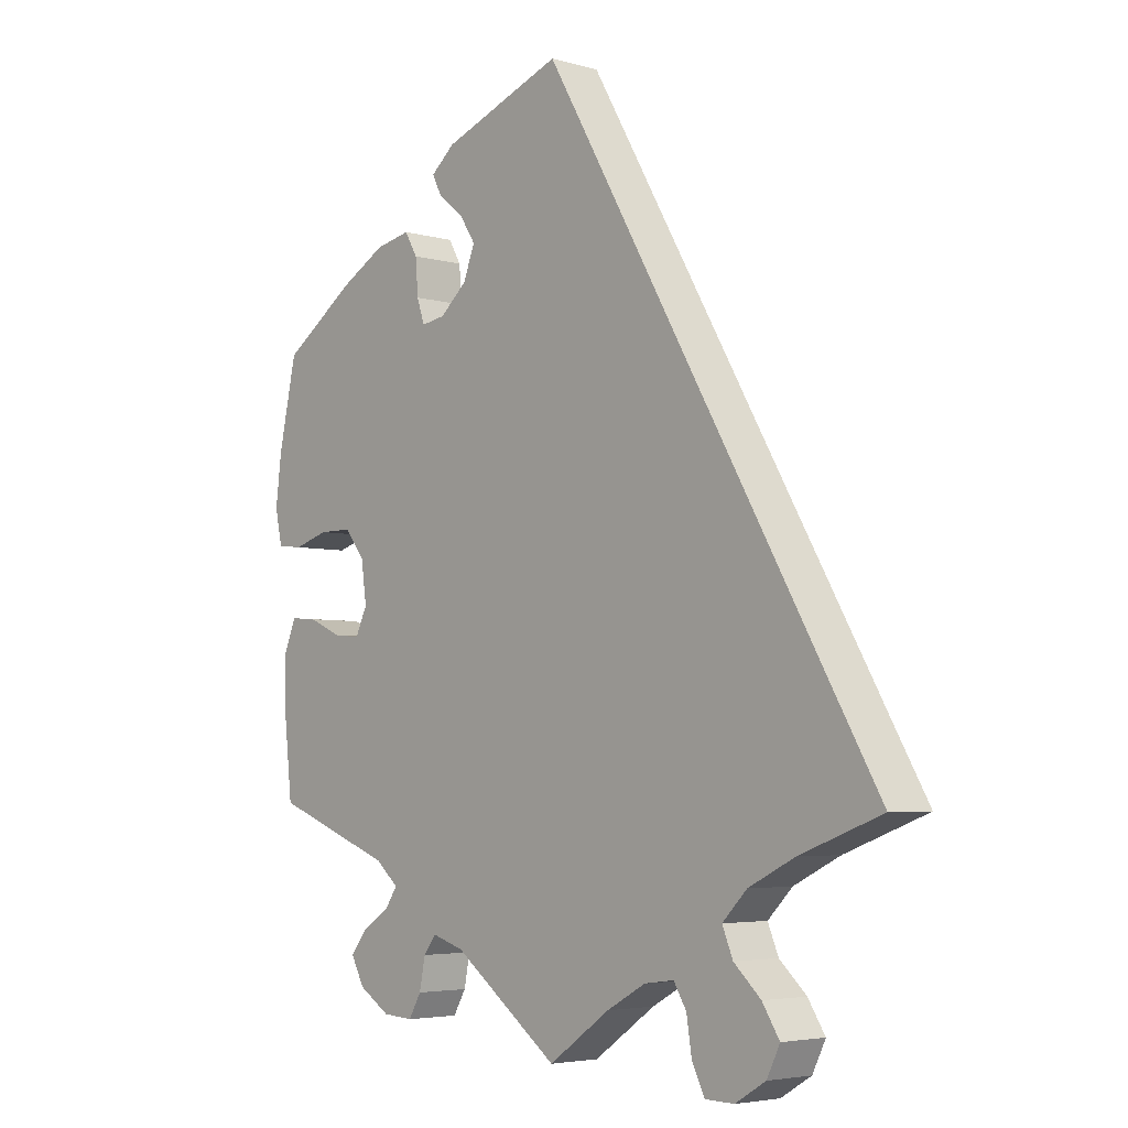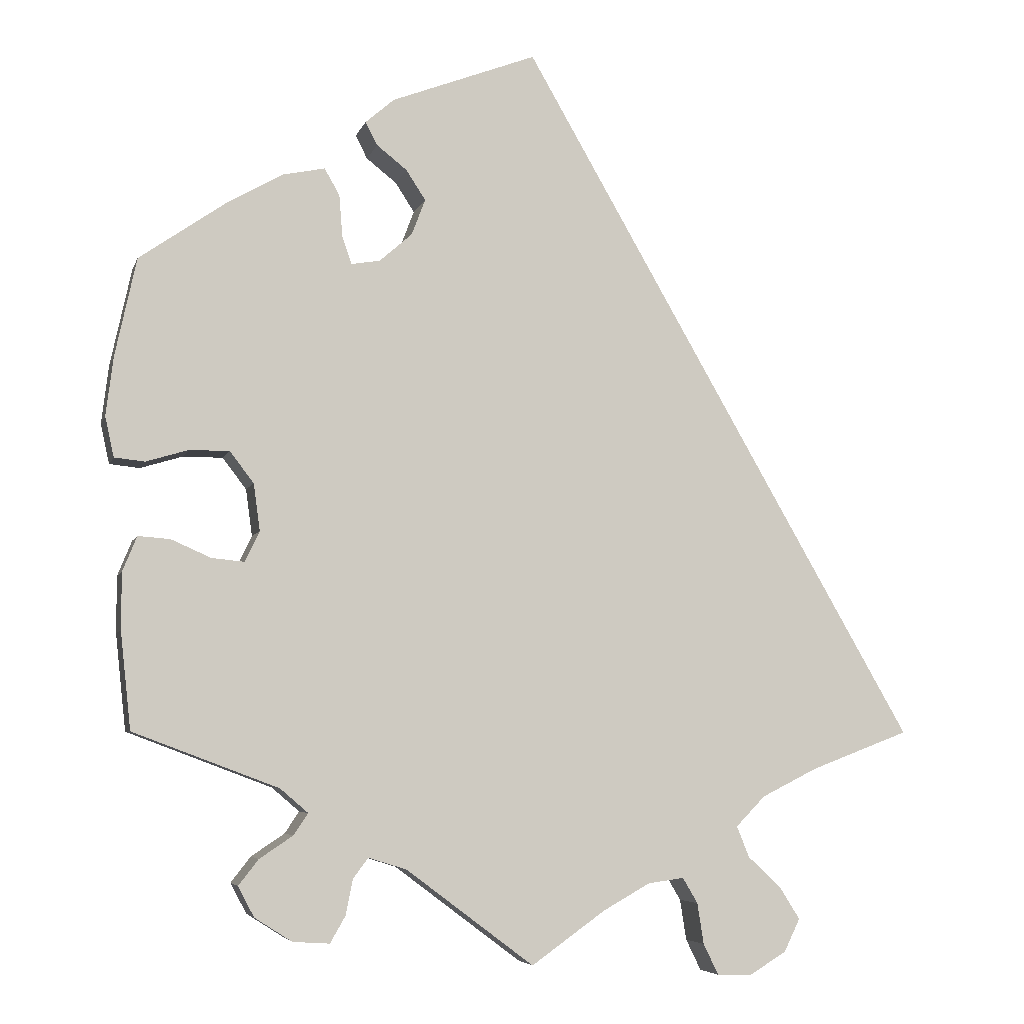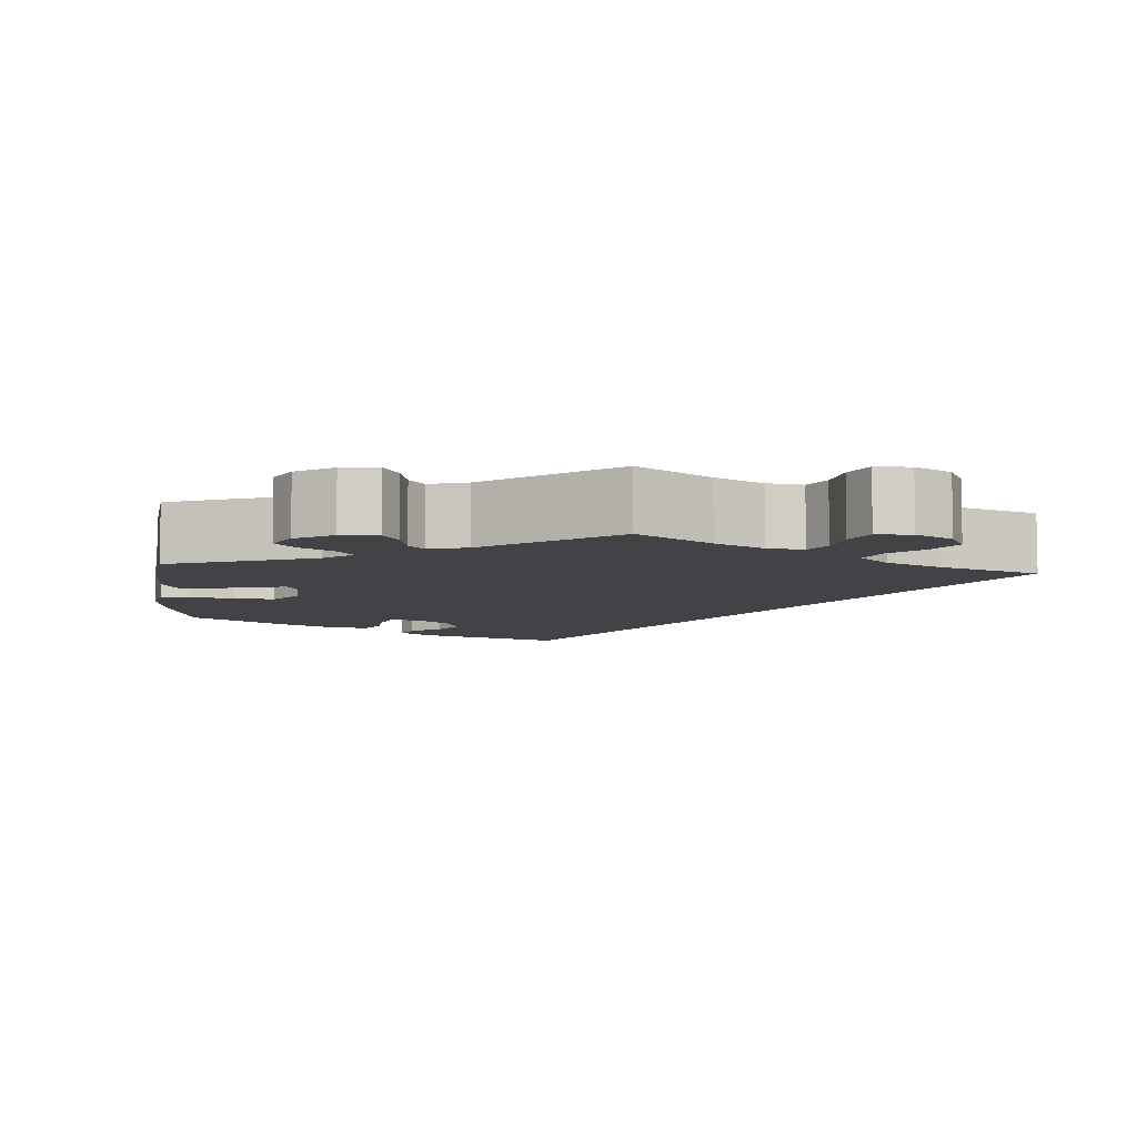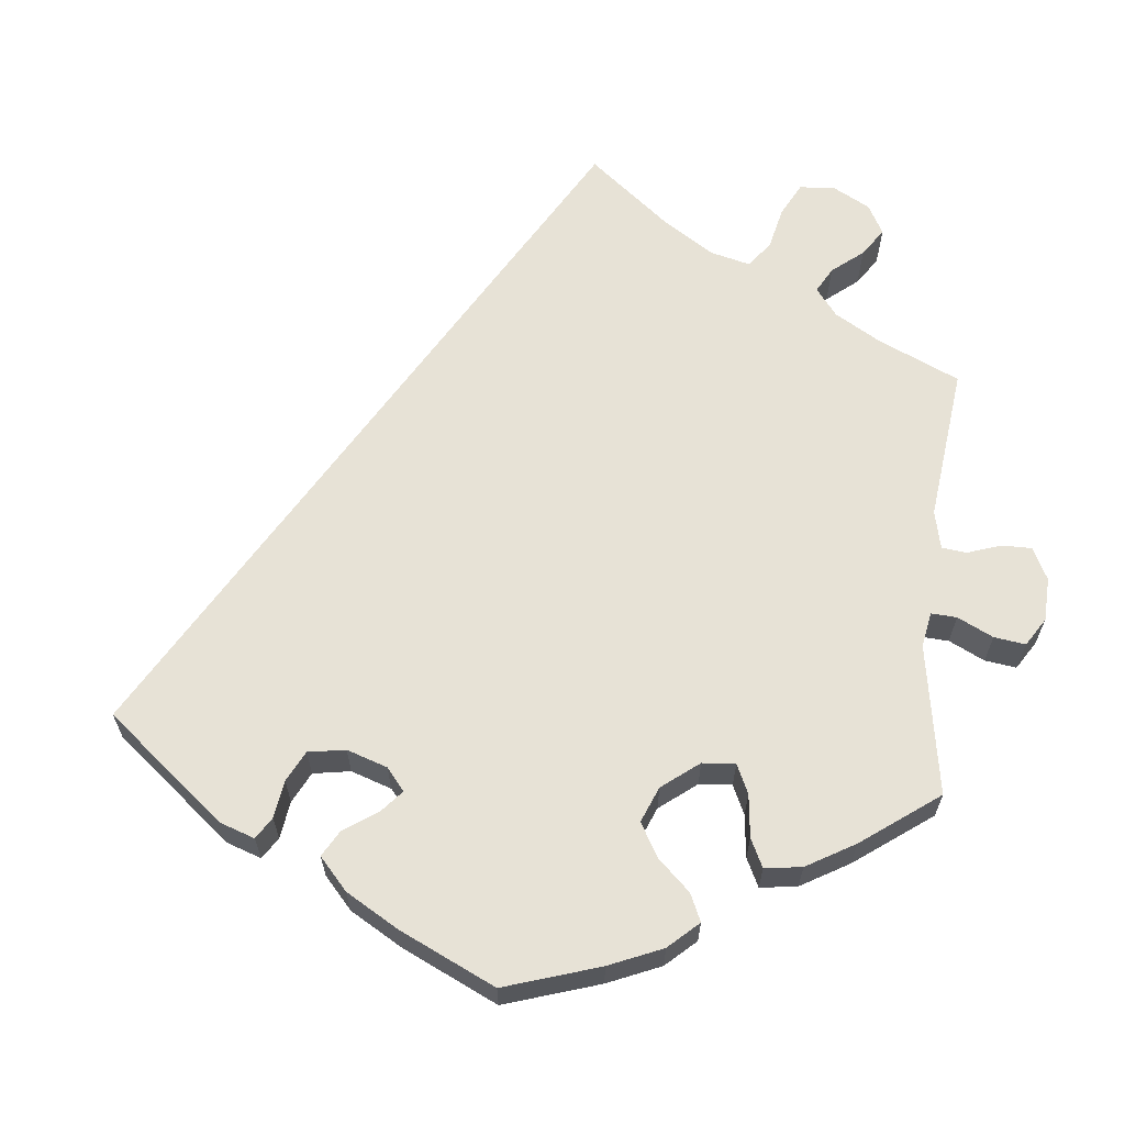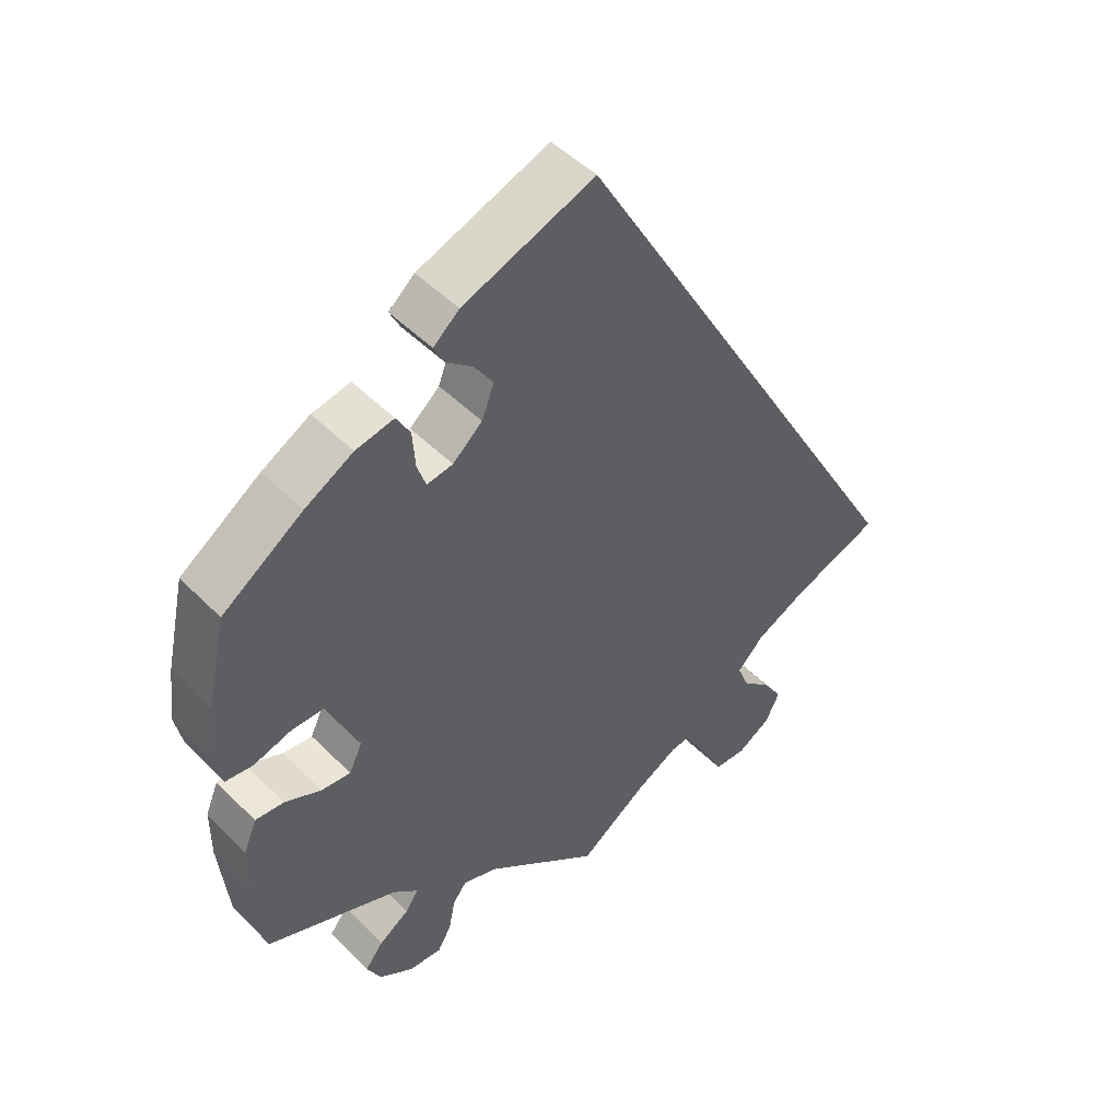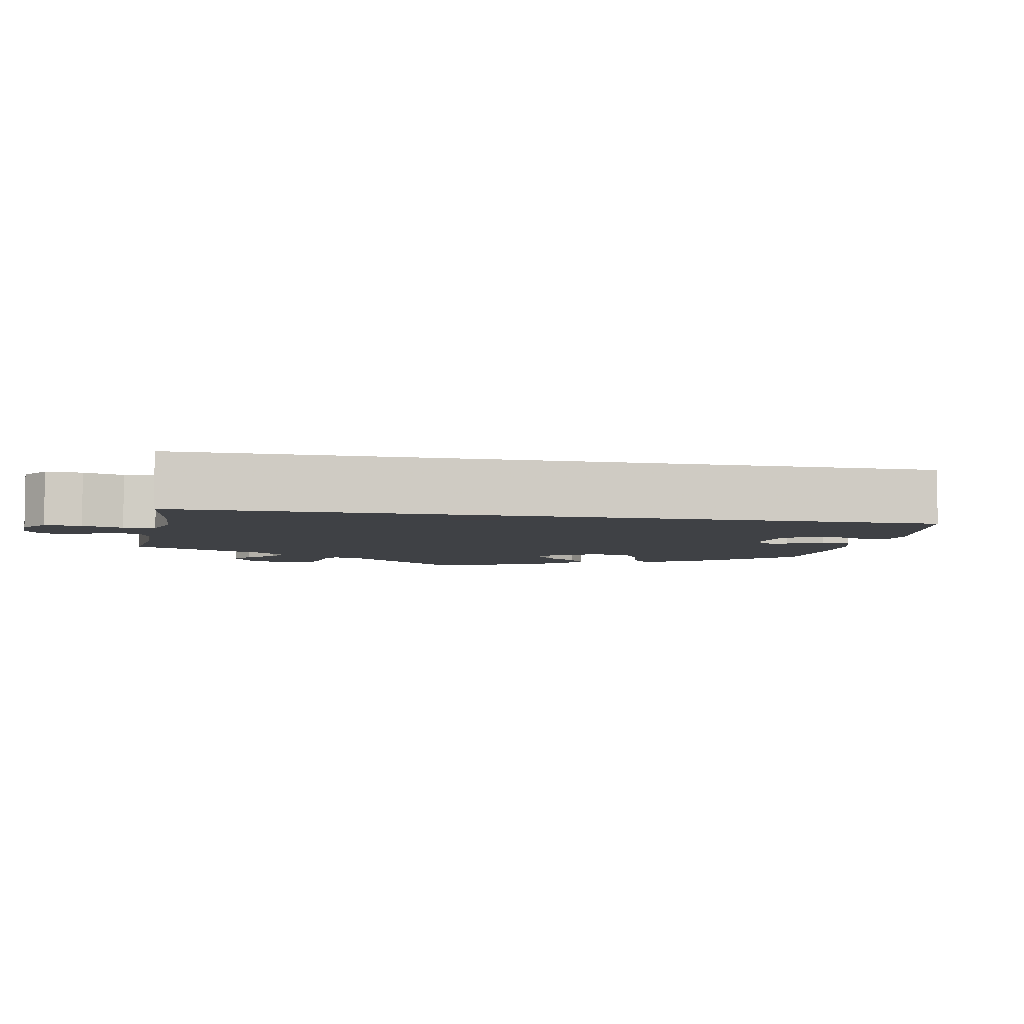
<metadata>
{"format":"obj","ext":"obj","renderer":"f3d","projection":"perspective","resolution":1024,"background":"white","views":[{"elev":-4.5,"azim":-132.2,"up":"+Z"},{"elev":-5.6,"azim":165.8,"up":"+Z"},{"elev":-7.1,"azim":175.1,"up":"+Y"},{"elev":63.5,"azim":65.9,"up":"+Y"},{"elev":47.8,"azim":138.3,"up":"+Z"},{"elev":-5.5,"azim":-71.4,"up":"+Y"}]}
</metadata>
<code>
v 0.318 0.07 -0.358
v 0.283 0.07 -0.388
v 0.301 0.07 -0.415
v 0.343 0.07 -0.443
v 0.368 0.07 -0.475
v 0.348 0.07 -0.513
v 0.301 0.07 -0.543
v 0.255 0.07 -0.546
v 0.236 0.07 -0.513
v 0.227 0.07 -0.468
v 0.208 0.07 -0.443
v 0.16 0.07 -0.458
v 0 0.07 -0.578
v -0.093 0.07 -0.512
v -0.152 0.07 -0.479
v -0.197 0.07 -0.473
v -0.216 0.07 -0.505
v -0.224 0.07 -0.556
v -0.243 0.07 -0.595
v -0.287 0.07 -0.596
v -0.333 0.07 -0.568
v -0.353 0.07 -0.527
v -0.327 0.07 -0.486
v -0.286 0.07 -0.448
v -0.27 0.07 -0.409
v -0.307 0.07 -0.371
v -0.377 0.07 -0.336
v -0.501 0.07 -0.289
v -0.001 0.07 0.578
v 0.181 0.07 0.509
v 0.217 0.07 0.478
v 0.202 0.07 0.449
v 0.164 0.07 0.419
v 0.14 0.07 0.382
v 0.157 0.07 0.337
v 0.198 0.07 0.301
v 0.234 0.07 0.295
v 0.246 0.07 0.33
v 0.25 0.07 0.382
v 0.269 0.07 0.415
v 0.322 0.07 0.404
v 0.389 0.07 0.366
v 0.5 0.07 0.289
v 0.527 0.07 0.165
v 0.536 0.07 0.092
v 0.525 0.07 0.042
v 0.487 0.07 0.038
v 0.434 0.07 0.054
v 0.384 0.07 0.054
v 0.354 0.07 0.015
v 0.346 0.07 -0.044
v 0.364 0.07 -0.082
v 0.405 0.07 -0.078
v 0.455 0.07 -0.056
v 0.495 0.07 -0.053
v 0.513 0.07 -0.097
v 0.513 0.07 -0.168
v 0.5 0.07 -0.289
v 0.318 0 -0.358
v 0.283 0 -0.388
v 0.301 0 -0.415
v 0.343 0 -0.443
v 0.368 0 -0.475
v 0.348 0 -0.513
v 0.301 0 -0.543
v 0.255 0 -0.546
v 0.236 0 -0.513
v 0.227 0 -0.468
v 0.208 0 -0.443
v 0.16 0 -0.458
v 0 0 -0.578
v -0.093 0 -0.512
v -0.152 0 -0.479
v -0.197 0 -0.473
v -0.216 0 -0.505
v -0.224 0 -0.556
v -0.243 0 -0.595
v -0.287 0 -0.596
v -0.333 0 -0.568
v -0.353 0 -0.527
v -0.327 0 -0.486
v -0.286 0 -0.448
v -0.27 0 -0.409
v -0.307 0 -0.371
v -0.377 0 -0.336
v -0.501 0 -0.289
v -0.001 0 0.578
v 0.181 0 0.509
v 0.217 0 0.478
v 0.202 0 0.449
v 0.164 0 0.419
v 0.14 0 0.382
v 0.157 0 0.337
v 0.198 0 0.301
v 0.234 0 0.295
v 0.246 0 0.33
v 0.25 0 0.382
v 0.269 0 0.415
v 0.322 0 0.404
v 0.389 0 0.366
v 0.5 0 0.289
v 0.527 0 0.165
v 0.536 0 0.092
v 0.525 0 0.042
v 0.487 0 0.038
v 0.434 0 0.054
v 0.384 0 0.054
v 0.354 0 0.015
v 0.346 0 -0.044
v 0.364 0 -0.082
v 0.405 0 -0.078
v 0.455 0 -0.056
v 0.495 0 -0.053
v 0.513 0 -0.097
v 0.513 0 -0.168
v 0.5 0 -0.289
f 57 58 1
f 56 57 1 2
f 53 54 55 56
f 52 53 56 2
f 51 52 2
f 50 51 2
f 45 46 47 48
f 45 48 49
f 44 45 49
f 43 44 49
f 42 43 49 50
f 38 39 40 41
f 37 38 41 42
f 30 31 32 33
f 30 33 34
f 27 28 29 30
f 26 27 30 34
f 25 26 34 35
f 21 22 23 24
f 17 18 19 20
f 16 17 20 21
f 12 13 14
f 11 12 14 15
f 7 8 9 10
f 7 10 11
f 6 7 11
f 3 4 5 6
f 2 3 6 11
f 37 42 50 2
f 24 25 35 36
f 16 21 24 36
f 15 16 36 37
f 2 11 15 37
f 59 116 115
f 60 59 115 114
f 114 113 112 111
f 60 114 111 110
f 60 110 109
f 60 109 108
f 106 105 104 103
f 107 106 103
f 107 103 102
f 107 102 101
f 108 107 101 100
f 99 98 97 96
f 100 99 96 95
f 91 90 89 88
f 92 91 88
f 88 87 86 85
f 92 88 85 84
f 93 92 84 83
f 82 81 80 79
f 78 77 76 75
f 79 78 75 74
f 72 71 70
f 73 72 70 69
f 68 67 66 65
f 69 68 65
f 69 65 64
f 64 63 62 61
f 69 64 61 60
f 60 108 100 95
f 94 93 83 82
f 94 82 79 74
f 95 94 74 73
f 95 73 69 60
f 1 59 60 2
f 2 60 61 3
f 3 61 62 4
f 4 62 63 5
f 5 63 64 6
f 6 64 65 7
f 7 65 66 8
f 8 66 67 9
f 9 67 68 10
f 10 68 69 11
f 11 69 70 12
f 12 70 71 13
f 13 71 72 14
f 14 72 73 15
f 15 73 74 16
f 16 74 75 17
f 17 75 76 18
f 18 76 77 19
f 19 77 78 20
f 20 78 79 21
f 21 79 80 22
f 22 80 81 23
f 23 81 82 24
f 24 82 83 25
f 25 83 84 26
f 26 84 85 27
f 27 85 86 28
f 28 86 87 29
f 29 87 88 30
f 30 88 89 31
f 31 89 90 32
f 32 90 91 33
f 33 91 92 34
f 34 92 93 35
f 35 93 94 36
f 36 94 95 37
f 37 95 96 38
f 38 96 97 39
f 39 97 98 40
f 40 98 99 41
f 41 99 100 42
f 42 100 101 43
f 43 101 102 44
f 44 102 103 45
f 45 103 104 46
f 46 104 105 47
f 47 105 106 48
f 48 106 107 49
f 49 107 108 50
f 50 108 109 51
f 51 109 110 52
f 52 110 111 53
f 53 111 112 54
f 54 112 113 55
f 55 113 114 56
f 56 114 115 57
f 57 115 116 58
f 58 116 59 1

</code>
